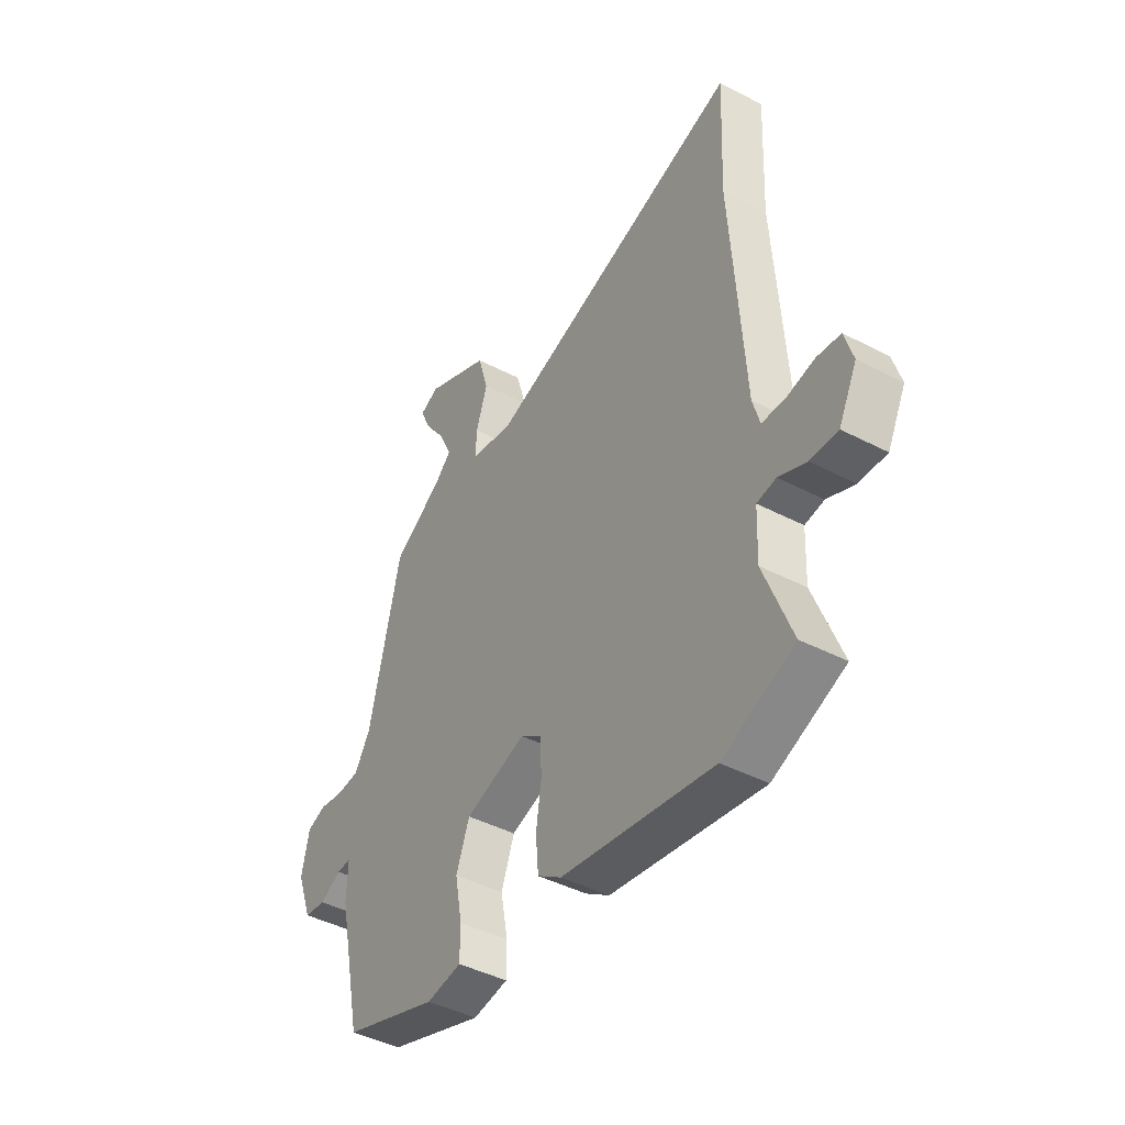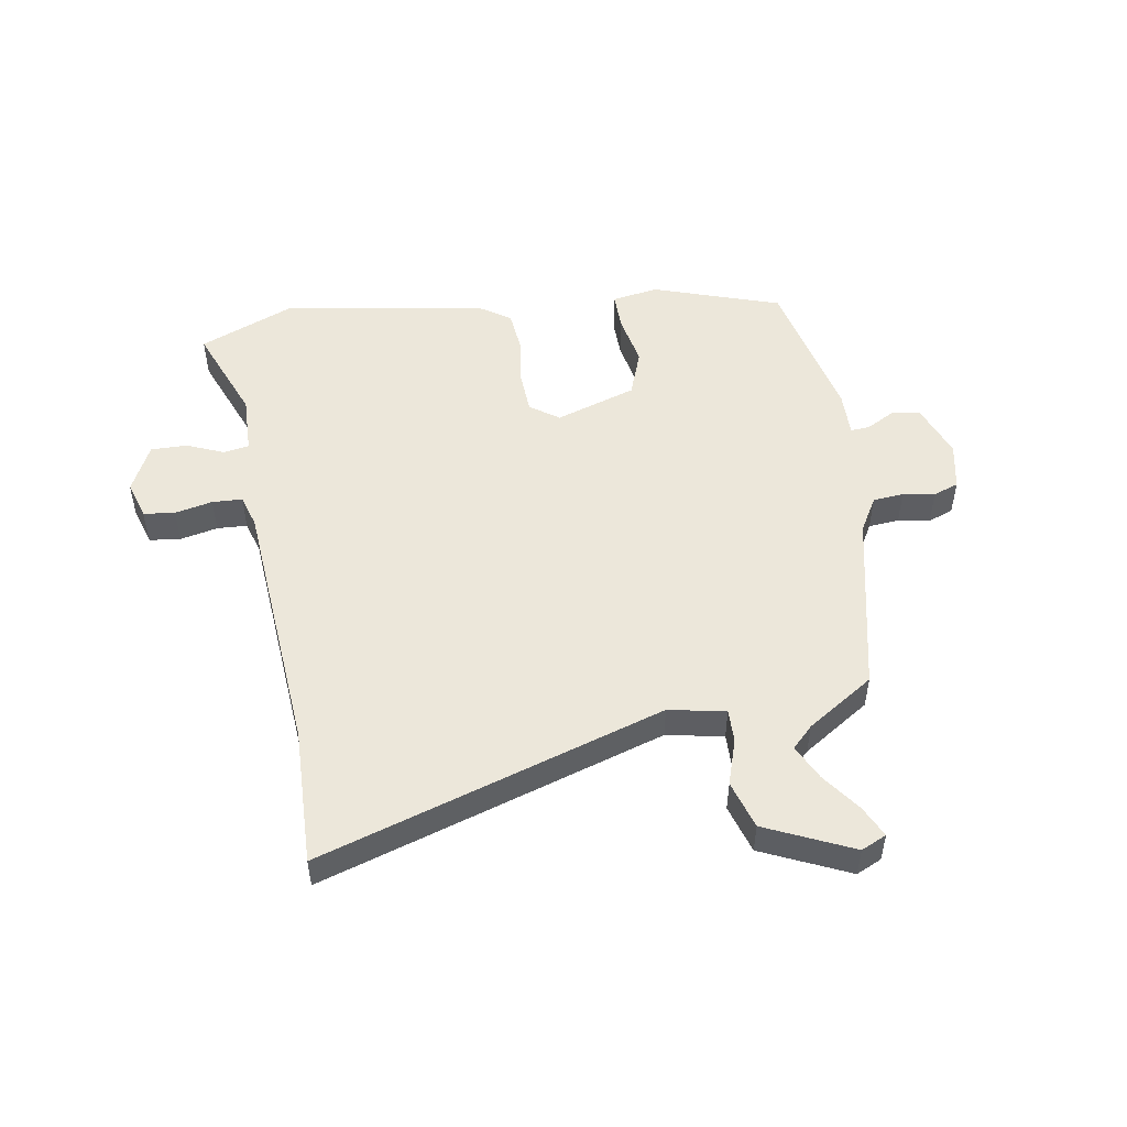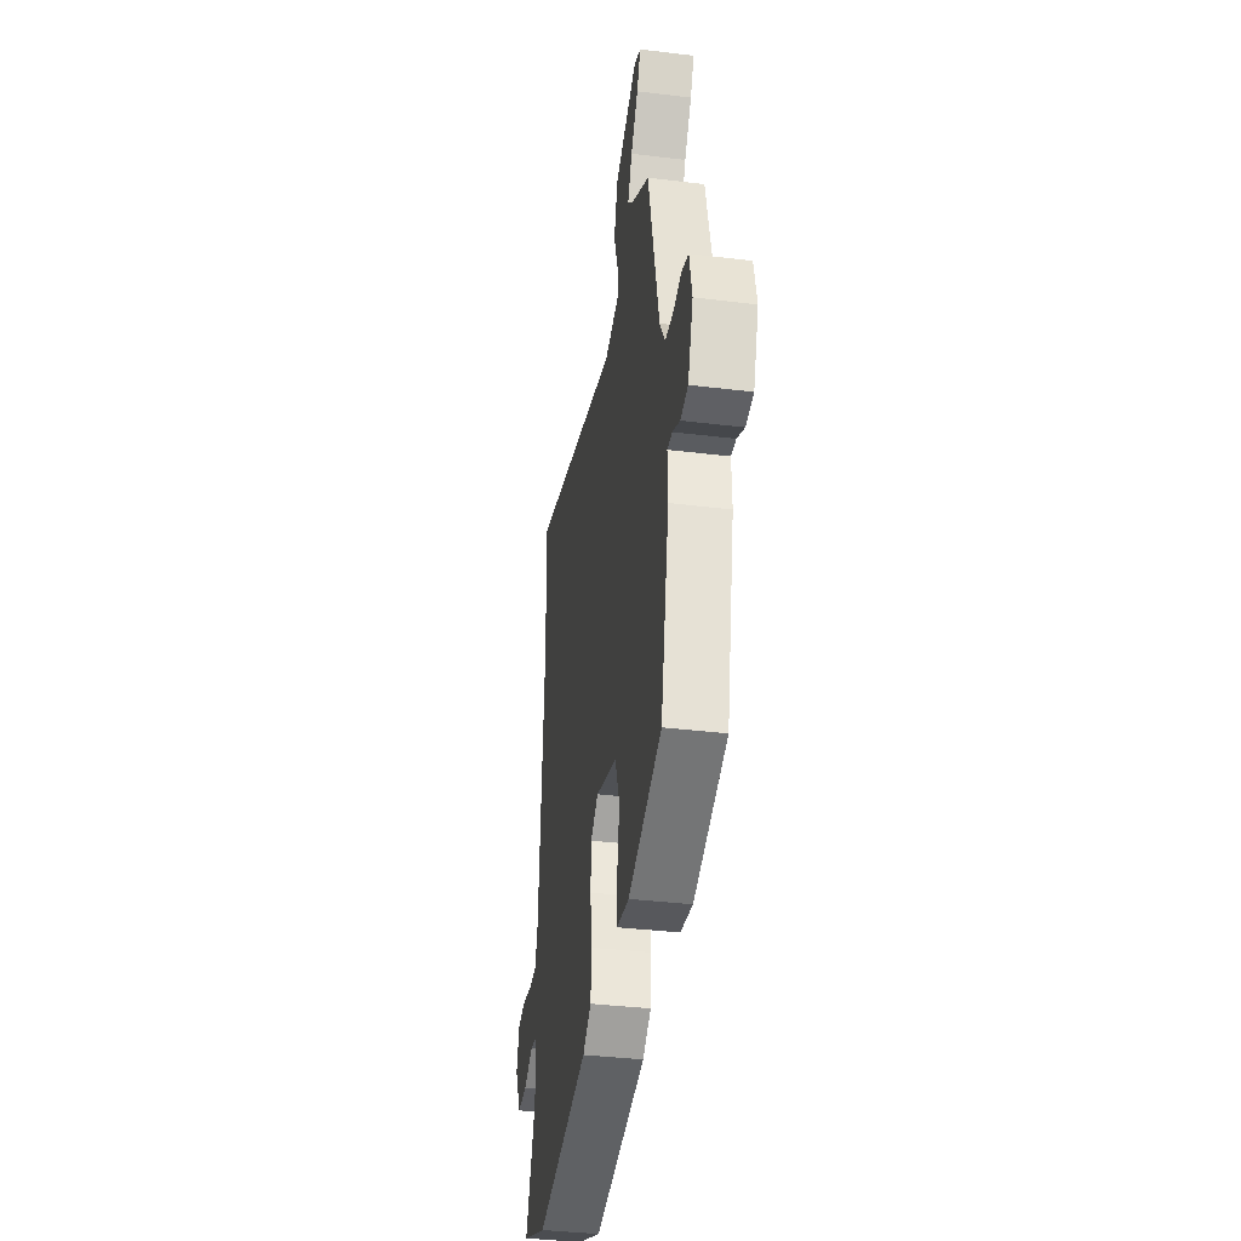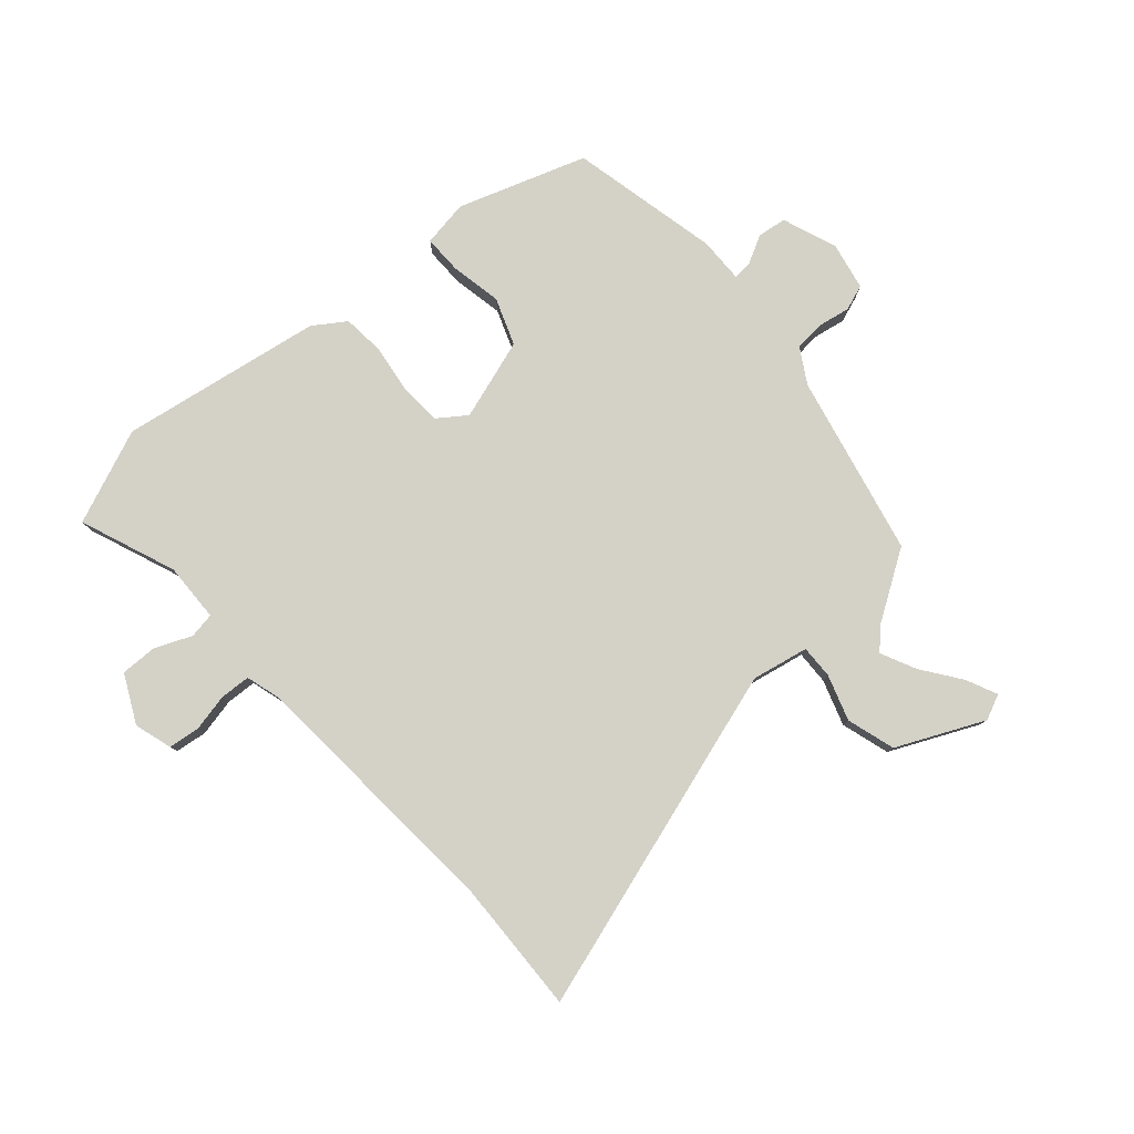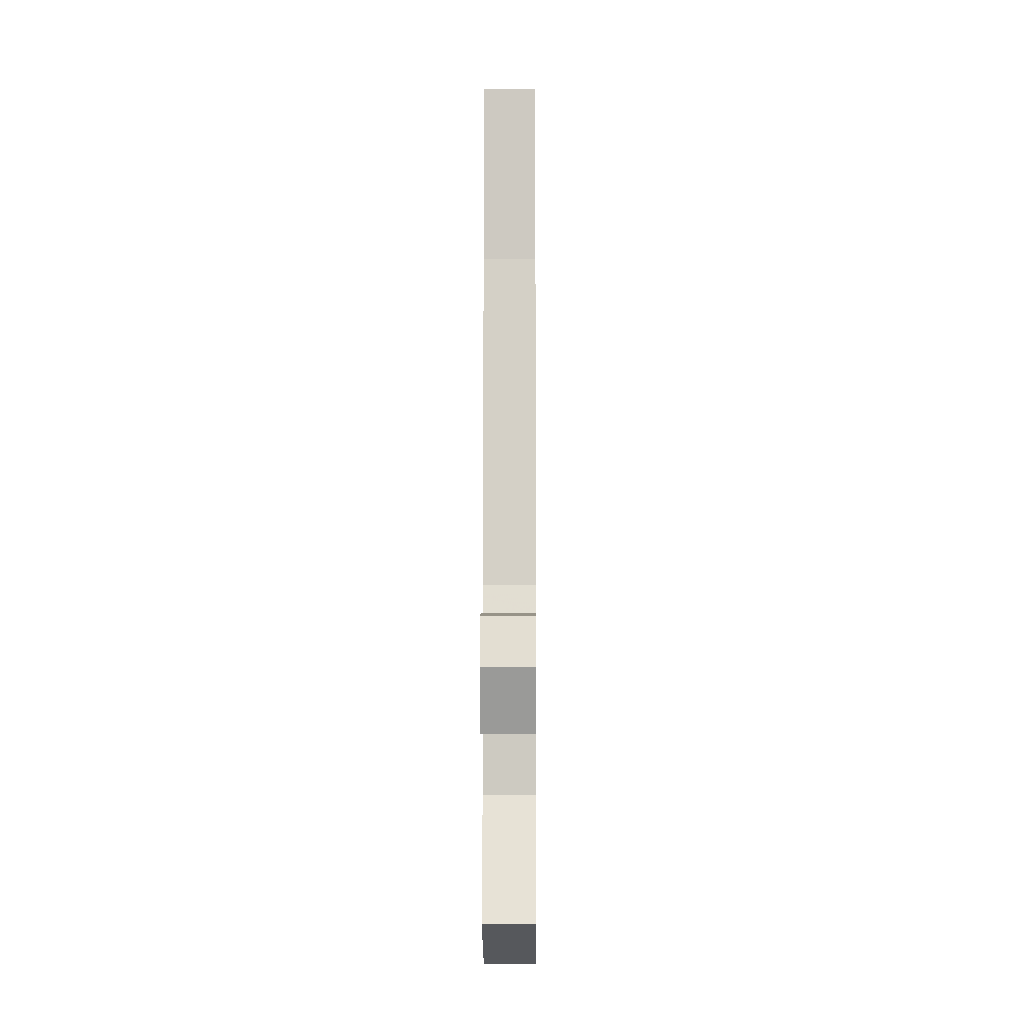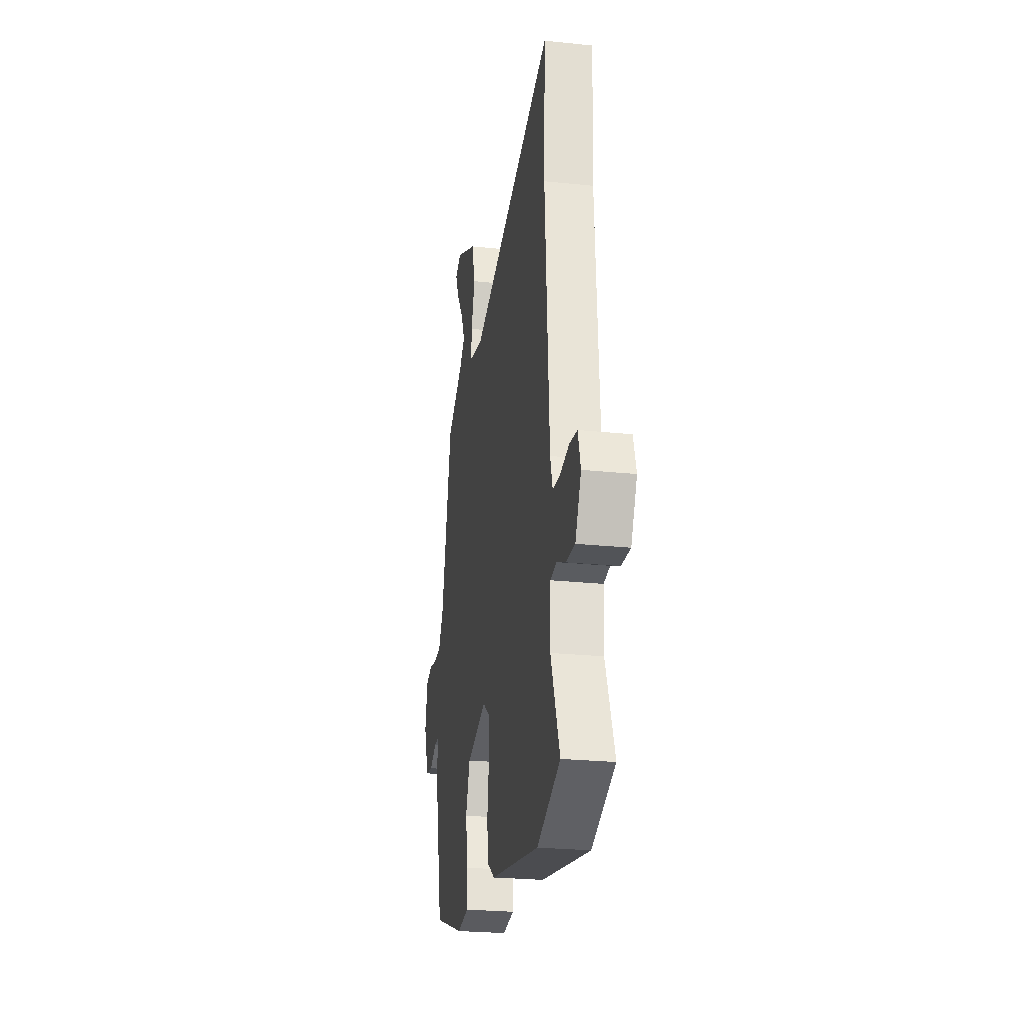
<metadata>
{"format":"obj","ext":"obj","renderer":"f3d","projection":"perspective","resolution":1024,"background":"white","views":[{"elev":-43.7,"azim":-121.5,"up":"+Z"},{"elev":51.1,"azim":-10.1,"up":"+Y"},{"elev":-37.1,"azim":81.0,"up":"+Z"},{"elev":79.8,"azim":-41.7,"up":"+Y"},{"elev":-6.1,"azim":-89.6,"up":"+Z"},{"elev":-24.8,"azim":-99.7,"up":"+Z"}]}
</metadata>
<code>
v -0.417 0.07 -0.533
v -0.578 0.07 -0.469
v -0.516 0.07 -0.306
v -0.52 0.07 -0.207
v -0.563 0.07 -0.2
v -0.625 0.07 -0.227
v -0.687 0.07 -0.229
v -0.728 0.07 -0.148
v -0.709 0.07 -0.084
v -0.656 0.07 -0.077
v -0.592 0.07 -0.09
v -0.541 0.07 -0.087
v -0.525 0.07 -0.031
v -0.496 0.07 0.413
v -0.506 0.07 0.645
v 0.08 0.07 0.468
v 0.176 0.07 0.488
v 0.174 0.07 0.544
v 0.148 0.07 0.621
v 0.172 0.07 0.703
v 0.318 0.07 0.772
v 0.361 0.07 0.753
v 0.337 0.07 0.7
v 0.29 0.07 0.634
v 0.262 0.07 0.574
v 0.298 0.07 0.539
v 0.412 0.07 0.467
v 0.483 0.07 0.161
v 0.518 0.07 0.103
v 0.57 0.07 0.099
v 0.624 0.07 0.109
v 0.667 0.07 0.094
v 0.684 0.07 0.014
v 0.65 0.07 -0.079
v 0.601 0.07 -0.086
v 0.553 0.07 -0.061
v 0.521 0.07 -0.059
v 0.523 0.07 -0.135
v 0.469 0.07 -0.389
v 0.254 0.07 -0.464
v 0.175 0.07 -0.452
v 0.175 0.07 -0.387
v 0.191 0.07 -0.3
v 0.161 0.07 -0.221
v 0.024 0.07 -0.178
v -0.024 0.07 -0.213
v -0.027 0.07 -0.284
v -0.015 0.07 -0.366
v -0.021 0.07 -0.437
v -0.075 0.07 -0.474
v -0.417 0 -0.533
v -0.578 0 -0.469
v -0.516 0 -0.306
v -0.52 0 -0.207
v -0.563 0 -0.2
v -0.625 0 -0.227
v -0.687 0 -0.229
v -0.728 0 -0.148
v -0.709 0 -0.084
v -0.656 0 -0.077
v -0.592 0 -0.09
v -0.541 0 -0.087
v -0.525 0 -0.031
v -0.496 0 0.413
v -0.506 0 0.645
v 0.08 0 0.468
v 0.176 0 0.488
v 0.174 0 0.544
v 0.148 0 0.621
v 0.172 0 0.703
v 0.318 0 0.772
v 0.361 0 0.753
v 0.337 0 0.7
v 0.29 0 0.634
v 0.262 0 0.574
v 0.298 0 0.539
v 0.412 0 0.467
v 0.483 0 0.161
v 0.518 0 0.103
v 0.57 0 0.099
v 0.624 0 0.109
v 0.667 0 0.094
v 0.684 0 0.014
v 0.65 0 -0.079
v 0.601 0 -0.086
v 0.553 0 -0.061
v 0.521 0 -0.059
v 0.523 0 -0.135
v 0.469 0 -0.389
v 0.254 0 -0.464
v 0.175 0 -0.452
v 0.175 0 -0.387
v 0.191 0 -0.3
v 0.161 0 -0.221
v 0.024 0 -0.178
v -0.024 0 -0.213
v -0.027 0 -0.284
v -0.015 0 -0.366
v -0.021 0 -0.437
v -0.075 0 -0.474
f 1 2 3
f 50 1 3
f 49 50 3
f 48 49 3
f 47 48 3
f 46 47 3 4
f 45 46 4 5
f 41 42 43
f 40 41 43
f 39 40 43
f 38 39 43
f 37 38 43
f 37 43 44
f 34 35 36
f 33 34 36
f 32 33 36
f 31 32 36
f 30 31 36
f 29 30 36 37
f 37 44 45
f 29 37 45
f 28 29 45
f 22 23 24
f 21 22 24
f 20 21 24
f 19 20 24
f 18 19 24
f 17 18 24 25
f 14 15 16
f 13 14 16
f 12 13 16 17
f 9 10 11
f 8 9 11
f 7 8 11
f 6 7 11
f 5 6 11
f 5 11 12
f 5 12 17
f 45 5 17
f 28 45 17
f 27 28 17
f 26 27 17
f 17 25 26
f 53 52 51
f 53 51 100
f 53 100 99
f 53 99 98
f 53 98 97
f 54 53 97 96
f 55 54 96 95
f 93 92 91
f 93 91 90
f 93 90 89
f 93 89 88
f 93 88 87
f 94 93 87
f 86 85 84
f 86 84 83
f 86 83 82
f 86 82 81
f 86 81 80
f 87 86 80 79
f 95 94 87
f 95 87 79
f 95 79 78
f 74 73 72
f 74 72 71
f 74 71 70
f 74 70 69
f 74 69 68
f 75 74 68 67
f 66 65 64
f 66 64 63
f 67 66 63 62
f 61 60 59
f 61 59 58
f 61 58 57
f 61 57 56
f 61 56 55
f 62 61 55
f 67 62 55
f 67 55 95
f 67 95 78
f 67 78 77
f 67 77 76
f 76 75 67
f 1 51 52 2
f 2 52 53 3
f 3 53 54 4
f 4 54 55 5
f 5 55 56 6
f 6 56 57 7
f 7 57 58 8
f 8 58 59 9
f 9 59 60 10
f 10 60 61 11
f 11 61 62 12
f 12 62 63 13
f 13 63 64 14
f 14 64 65 15
f 15 65 66 16
f 16 66 67 17
f 17 67 68 18
f 18 68 69 19
f 19 69 70 20
f 20 70 71 21
f 21 71 72 22
f 22 72 73 23
f 23 73 74 24
f 24 74 75 25
f 25 75 76 26
f 26 76 77 27
f 27 77 78 28
f 28 78 79 29
f 29 79 80 30
f 30 80 81 31
f 31 81 82 32
f 32 82 83 33
f 33 83 84 34
f 34 84 85 35
f 35 85 86 36
f 36 86 87 37
f 37 87 88 38
f 38 88 89 39
f 39 89 90 40
f 40 90 91 41
f 41 91 92 42
f 42 92 93 43
f 43 93 94 44
f 44 94 95 45
f 45 95 96 46
f 46 96 97 47
f 47 97 98 48
f 48 98 99 49
f 49 99 100 50
f 50 100 51 1

</code>
